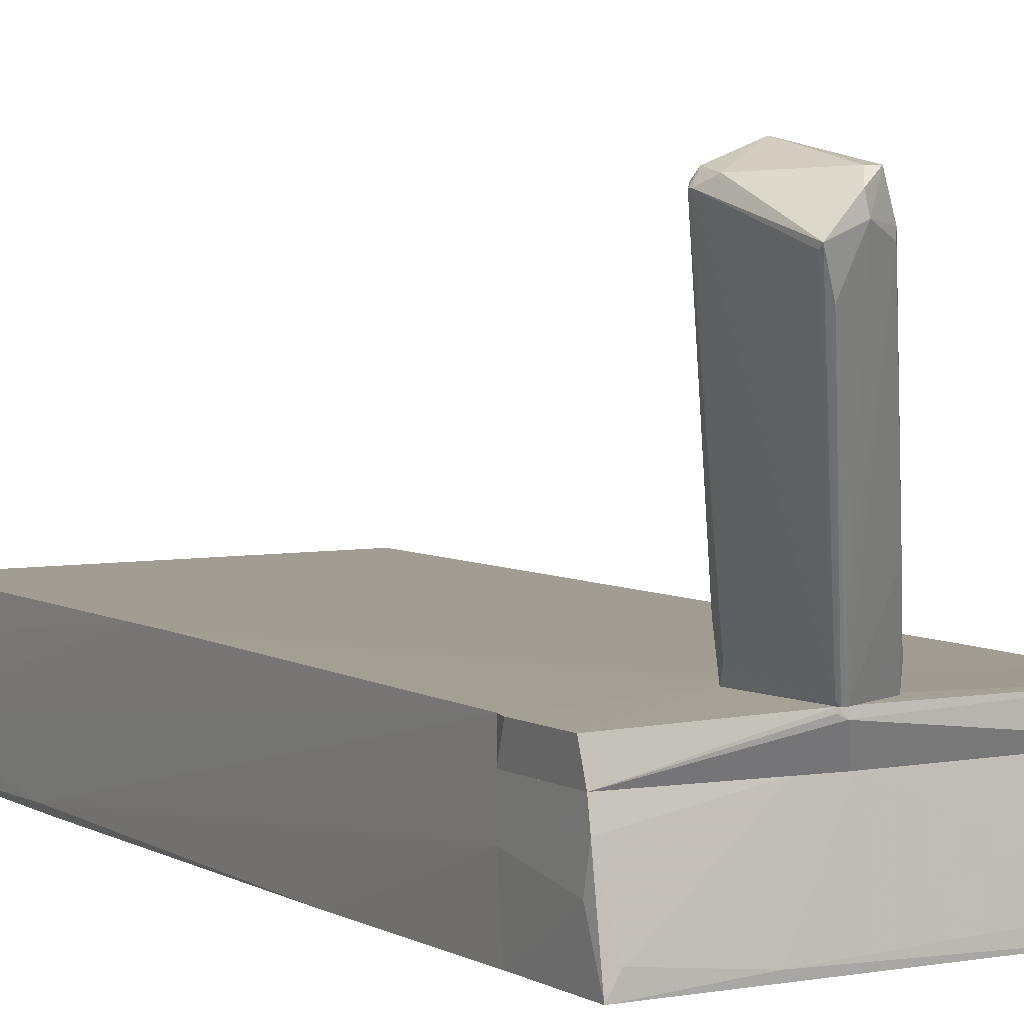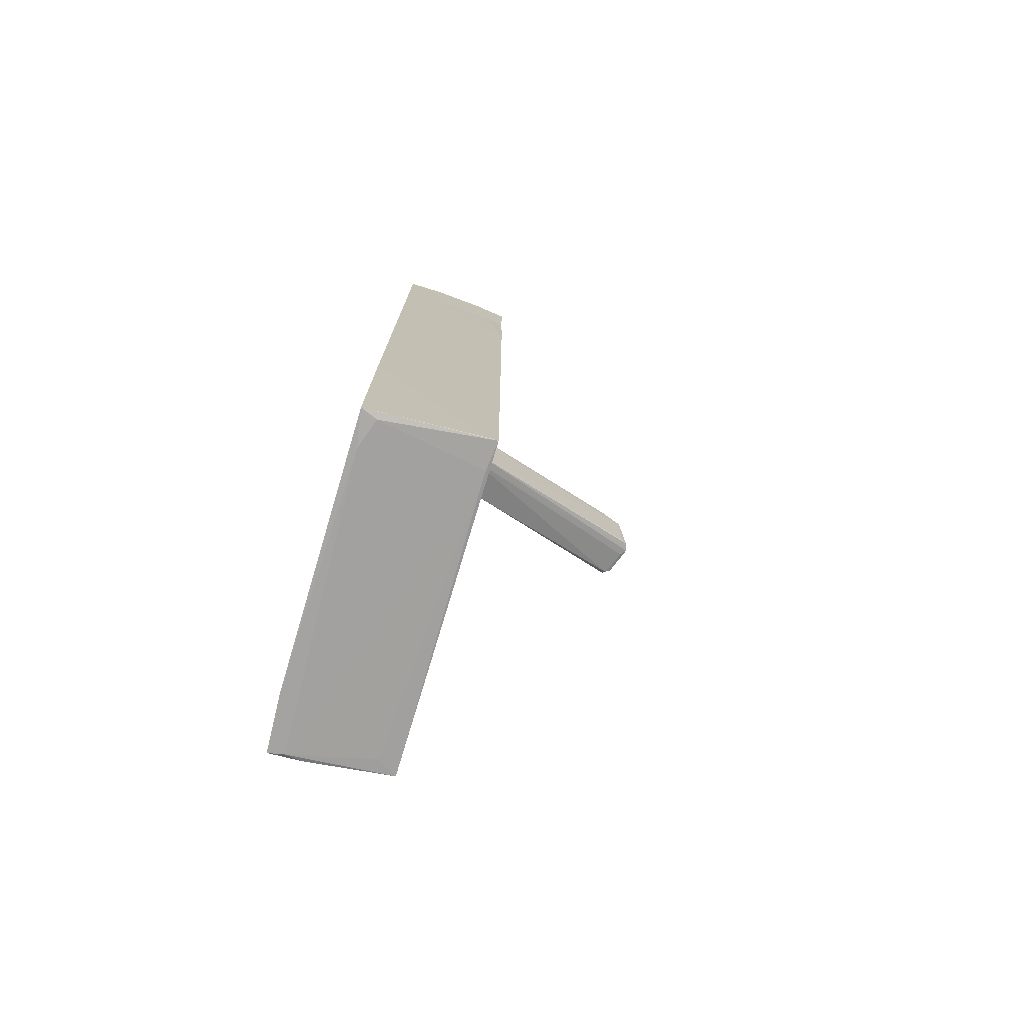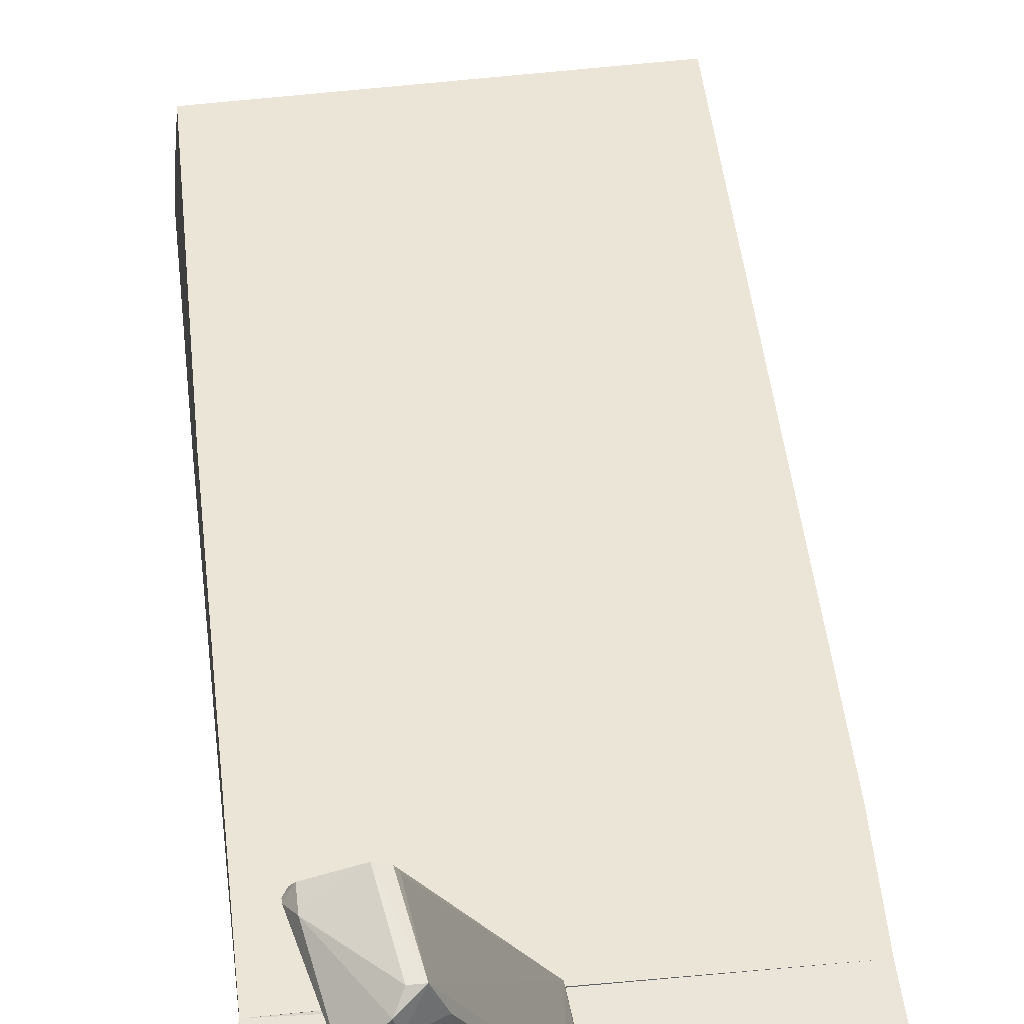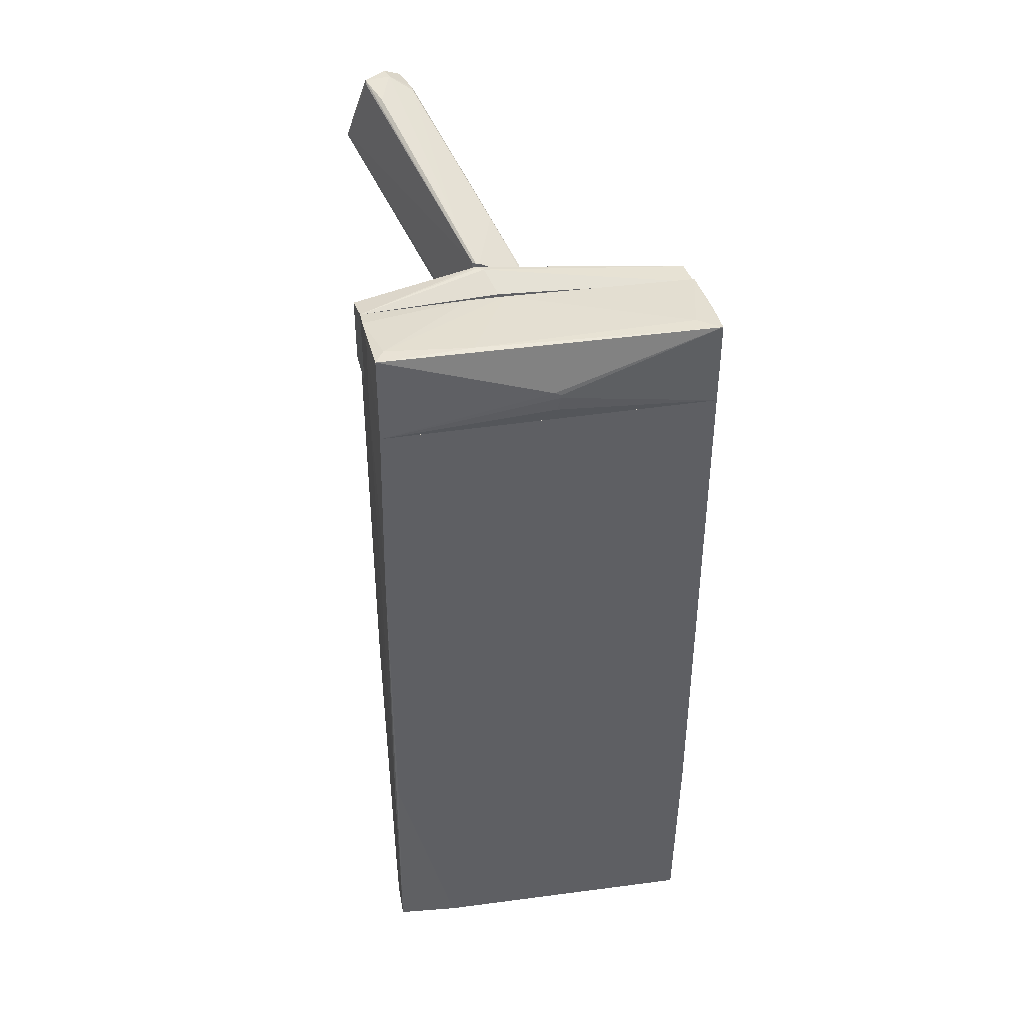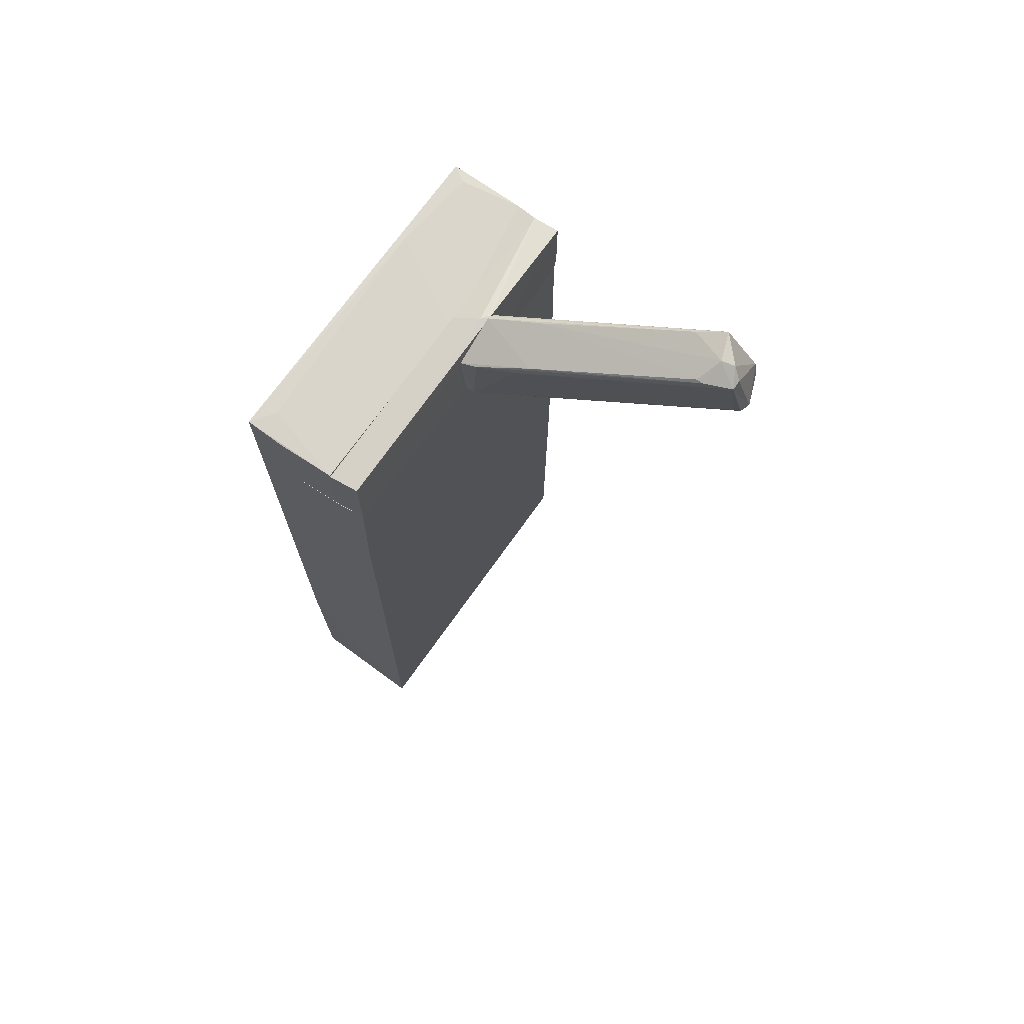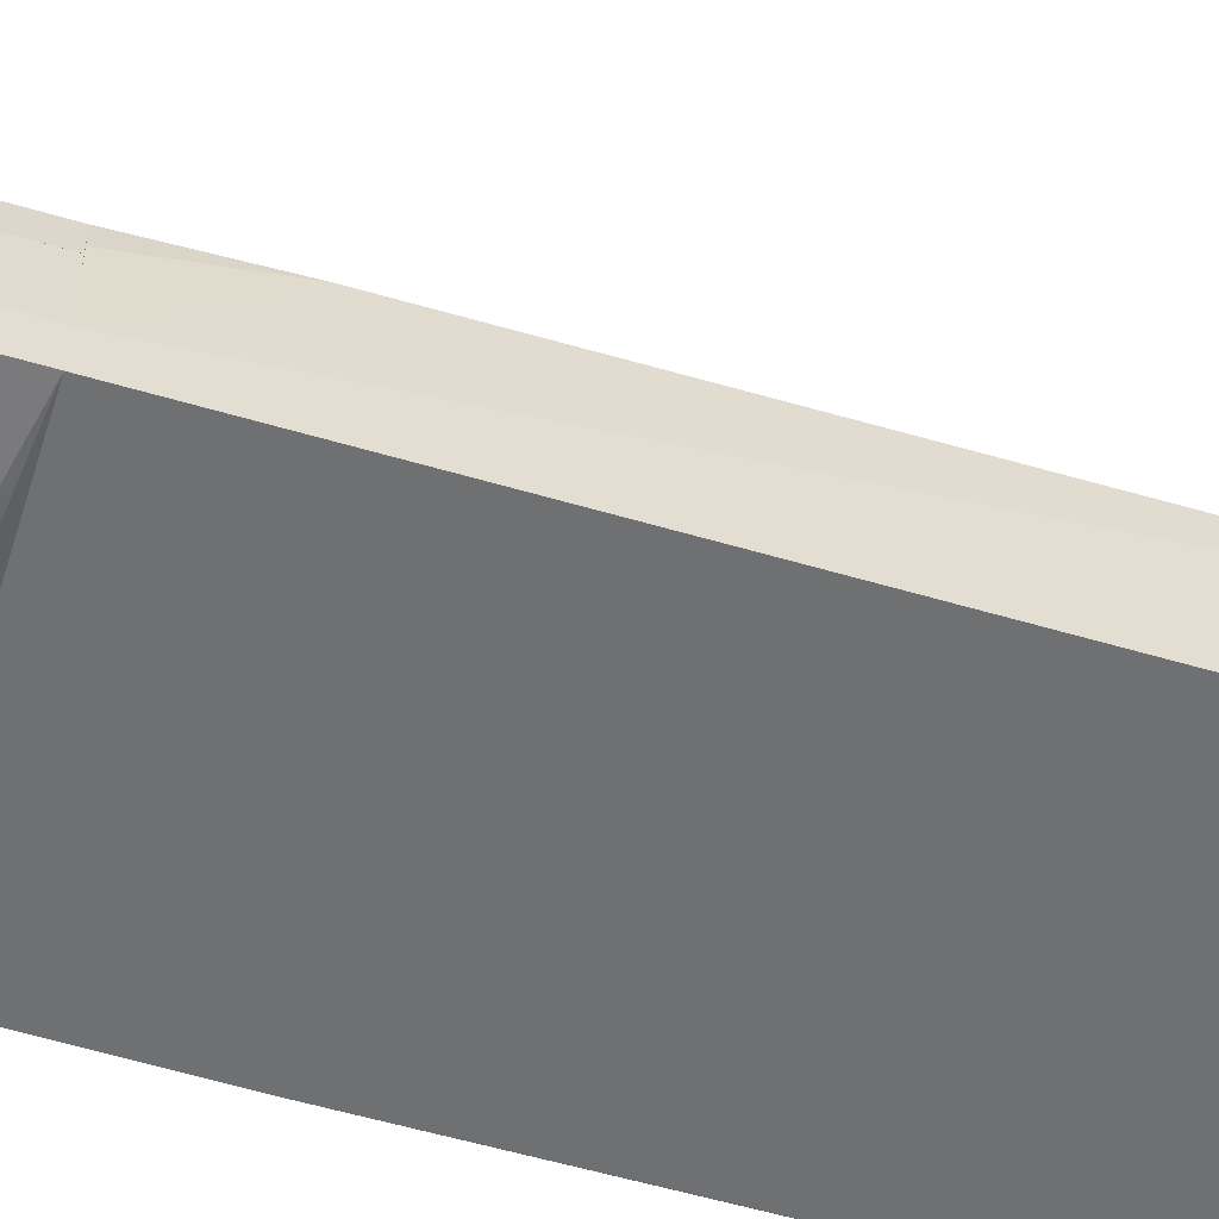
<metadata>
{"format":"obj","ext":"obj","renderer":"f3d","projection":"perspective","resolution":1024,"background":"white","views":[{"elev":4.6,"azim":150.2,"up":"+Z"},{"elev":-75.9,"azim":-106.7,"up":"+Y"},{"elev":44.3,"azim":173.8,"up":"+Z"},{"elev":40.9,"azim":169.4,"up":"+Y"},{"elev":71.8,"azim":-54.3,"up":"+Y"},{"elev":-54.8,"azim":-107.5,"up":"+Z"}]}
</metadata>
<code>
o convex_0
v 1.482 7.619 4.363
v 0.06328 4.781 0.958
v 0.1579 4.781 0.958
v 0.6781 6.247 0.958
v 2.097 6.578 4.363
v 1.387 6.626 4.647
v 0.01599 6.011 1.195
v 0.7729 4.923 0.958
v 1.813 7.666 4.032
v 1.104 7.429 4.127
v 2.002 6.578 4.505
v 0.06328 4.829 1.1
v 0.7254 6.247 1.006
v -0.03151 5.917 0.958
v 1.245 7.477 4.505
v 1.435 7.619 4.174
v 0.9618 5.112 1.478
v 1.529 6.626 4.694
v 0.867 5.112 1.147
v 0.1579 4.781 1.006
v 0.867 6.578 1.668
v 2.002 6.815 4.458
v 0.2997 6.389 1.905
v 2.049 6.531 4.41
v 1.813 7.619 3.985
v 1.624 7.524 3.654
v 0.2052 6.153 1.715
v 1.387 7.477 4.505
v 2.097 6.626 4.363
v 1.104 7.429 4.032
v 1.34 6.626 4.553
v 0.6308 6.247 0.958
v 1.624 6.578 4.599
f 20 24 33
f 3 2 4
f 3 4 8
f 8 4 13
f 4 9 13
f 4 2 14
f 2 12 14
f 12 7 14
f 1 9 16
f 15 1 16
f 10 15 16
f 6 12 18
f 15 6 18
f 8 13 19
f 17 8 19
f 5 17 19
f 2 3 20
f 3 8 20
f 12 2 20
f 8 17 20
f 18 12 20
f 9 1 22
f 18 11 22
f 7 10 23
f 14 7 23
f 5 11 24
f 17 5 24
f 20 17 24
f 13 9 25
f 9 4 26
f 16 9 26
f 21 16 26
f 10 7 27
f 7 12 27
f 15 10 27
f 12 15 27
f 1 15 28
f 15 18 28
f 22 1 28
f 18 22 28
f 11 5 29
f 19 13 29
f 5 19 29
f 9 22 29
f 22 11 29
f 25 9 29
f 13 25 29
f 10 16 30
f 16 21 30
f 23 10 30
f 12 6 31
f 6 15 31
f 15 12 31
f 4 14 32
f 14 23 32
f 26 4 32
f 21 26 32
f 30 21 32
f 23 30 32
f 11 18 33
f 18 20 33
f 24 11 33
o convex_1
v 2.475 -3.022 -0.792
v -2.49 -6.097 0.7687
v -2.443 -6.286 -0.8866
v -2.49 4.734 -0.8866
v 2.428 4.734 0.8634
v 2.38 -5.907 0.9107
v -2.396 4.734 0.9107
v 2.38 4.734 -0.8866
v 2.475 -6.097 -0.8393
v -2.49 -6.097 0.9107
v 1.576 -6.144 -0.8866
v 2.428 -0.5163 0.9107
v -2.443 3.219 0.9107
v -2.49 -3.306 -0.8866
v 0.1103 4.734 0.9107
v 2.475 -6.049 -0.366
v -1.923 -6.286 -0.792
v 2.428 2.178 -0.8866
v -2.49 4.734 -0.4135
v 2.428 4.734 -0.03494
v 2.428 -2.832 -0.8866
v 2.428 -6.097 -0.6027
v -2.065 -6.097 0.8634
v -2.443 4.734 0.5796
v 2.428 -1.271 0.9107
v -2.349 -6.286 -0.65
v 2.428 -5.954 0.343
v 2.191 -5.954 0.6267
f 39 56 61
f 38 37 40
f 36 37 41
f 37 38 41
f 35 36 43
f 37 35 43
f 39 40 43
f 36 41 44
f 40 39 45
f 43 40 46
f 36 35 47
f 37 36 47
f 35 37 47
f 38 40 48
f 45 38 48
f 40 45 48
f 34 38 49
f 42 34 49
f 38 45 49
f 36 44 50
f 34 42 51
f 44 41 51
f 40 37 52
f 37 43 52
f 43 46 52
f 38 34 53
f 41 38 53
f 34 51 53
f 51 41 53
f 42 44 54
f 51 42 54
f 44 51 54
f 44 42 55
f 42 49 55
f 49 39 55
f 50 44 55
f 39 43 56
f 46 40 57
f 40 52 57
f 52 46 57
f 45 39 58
f 49 45 58
f 43 36 59
f 36 50 59
f 50 55 59
f 55 56 59
f 56 43 59
f 39 49 60
f 58 39 60
f 49 58 60
f 55 39 61
f 56 55 61
o convex_2
v 2.428 5.964 0.2011
v -0.1736 5.207 -1.029
v -0.1736 5.254 -1.029
v -2.443 4.734 0.485
v -2.491 6.011 -0.8864
v 2.428 4.734 0.485
v -2.443 5.916 0.485
v 2.381 6.058 -0.8866
v 2.381 4.734 -0.8866
v -2.491 4.734 -0.8864
v 2.428 5.916 0.485
v 0.3464 5.963 0.485
v 2.239 6.058 -0.65
v -2.159 6.011 -0.65
v -2.491 5.963 -0.3189
v -0.126 4.97 -0.9811
v 2.428 5.869 -0.2245
v -0.07878 5.302 -1.029
v 1.009 6.058 -0.7919
v 2.428 4.734 -0.03545
v -2.491 4.734 -0.4134
v 0.8668 5.964 0.485
f 74 73 83
f 64 63 66
f 65 67 68
f 66 63 71
f 67 62 72
f 68 67 72
f 68 72 73
f 62 69 74
f 66 68 75
f 68 73 75
f 65 68 76
f 68 66 76
f 66 71 76
f 63 70 77
f 71 63 77
f 70 71 77
f 62 67 78
f 69 62 78
f 70 69 78
f 63 64 79
f 64 66 79
f 66 69 79
f 69 70 79
f 70 63 79
f 69 66 80
f 73 74 80
f 74 69 80
f 66 75 80
f 75 73 80
f 67 65 81
f 65 71 81
f 71 70 81
f 78 67 81
f 70 78 81
f 71 65 82
f 65 76 82
f 76 71 82
f 72 62 83
f 73 72 83
f 62 74 83
o convex_3
v -0.0781 5.822 0.958
v 0.6778 6.2 0.958
v 0.6778 6.2 0.9106
v 2.428 4.734 0.485
v -2.444 5.869 0.485
v -2.396 4.734 0.9106
v 2.428 4.734 0.8633
v 2.428 5.916 0.485
v -2.444 4.734 0.485
v -2.396 5.869 0.9106
v 2.475 5.869 0.8633
v 0.7722 4.876 0.958
v 0.4414 6.011 0.485
v 0.01579 4.781 0.958
v 0.583 6.2 0.8633
v 2.475 4.923 0.8633
f 94 95 99
f 89 87 90
f 86 85 91
f 87 88 91
f 88 87 92
f 87 89 92
f 89 88 92
f 84 85 93
f 89 84 93
f 88 89 93
f 91 85 94
f 87 91 94
f 85 84 95
f 94 85 95
f 91 88 96
f 84 89 97
f 89 90 97
f 95 84 97
f 90 95 97
f 85 86 98
f 86 91 98
f 93 85 98
f 88 93 98
f 96 88 98
f 91 96 98
f 90 87 99
f 87 94 99
f 95 90 99

</code>
